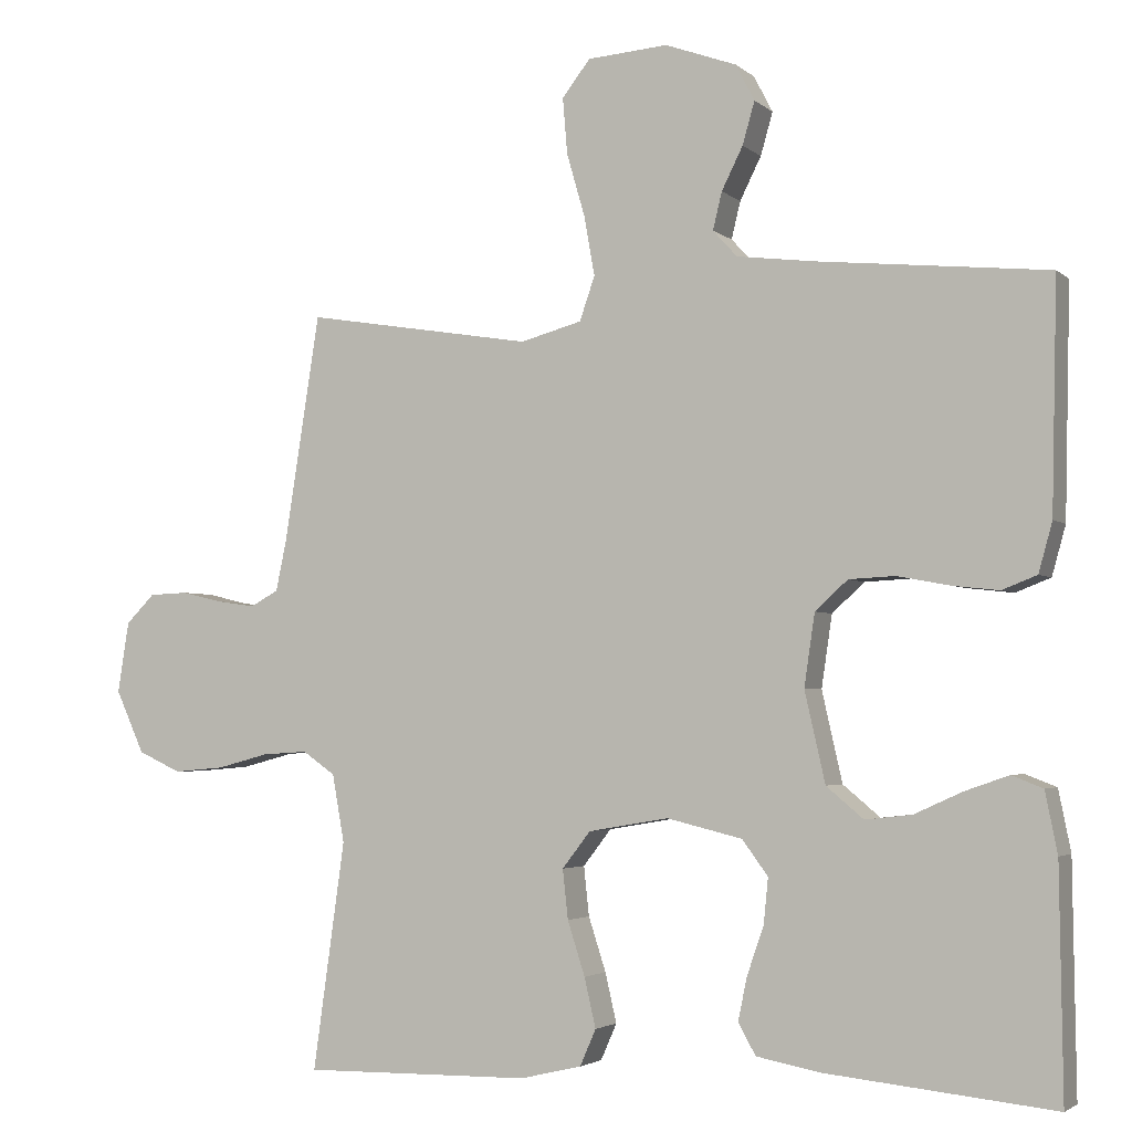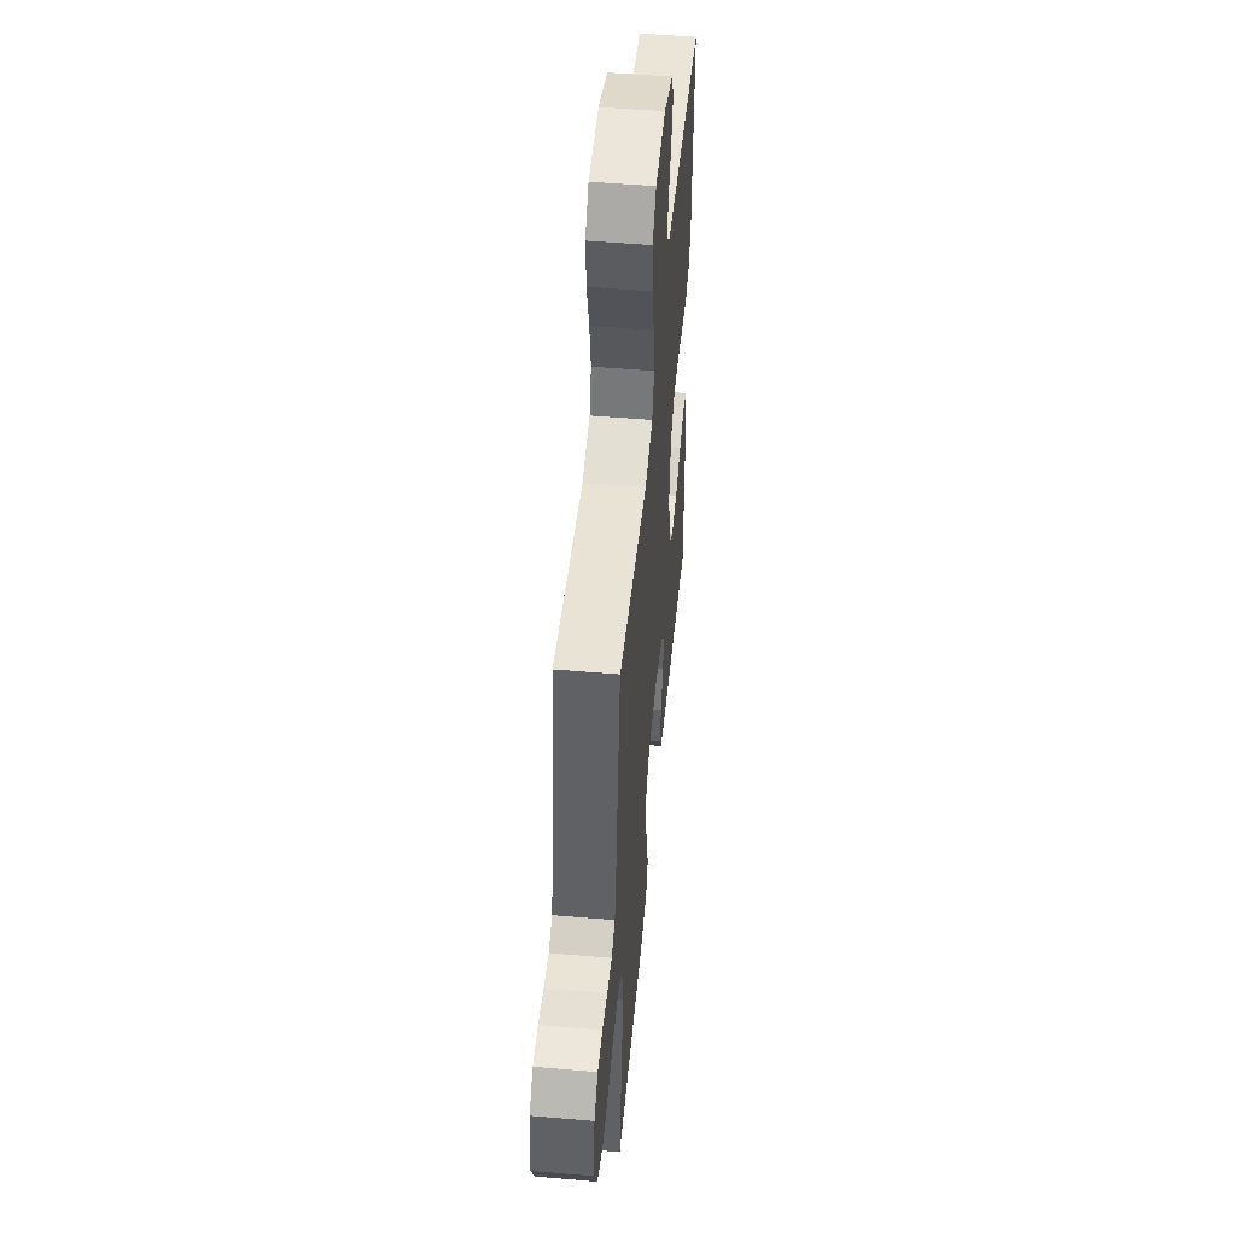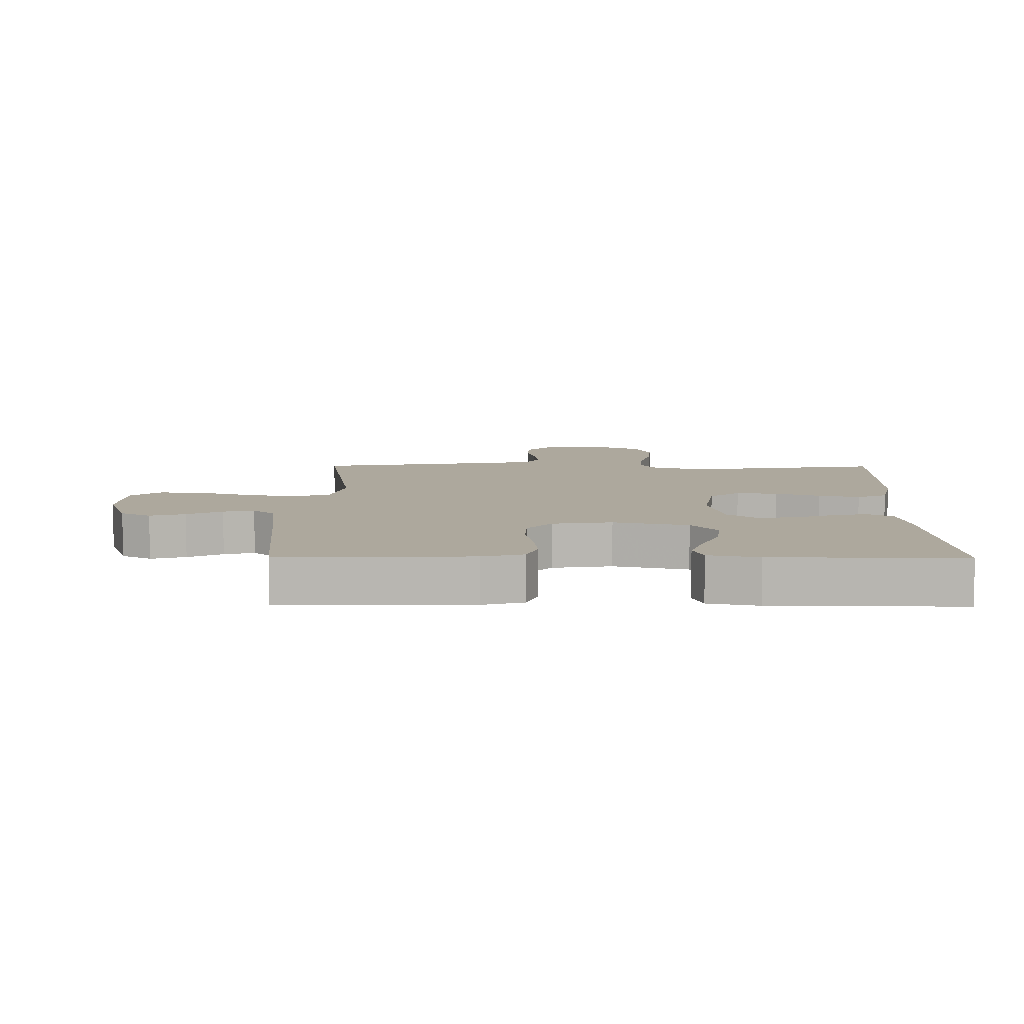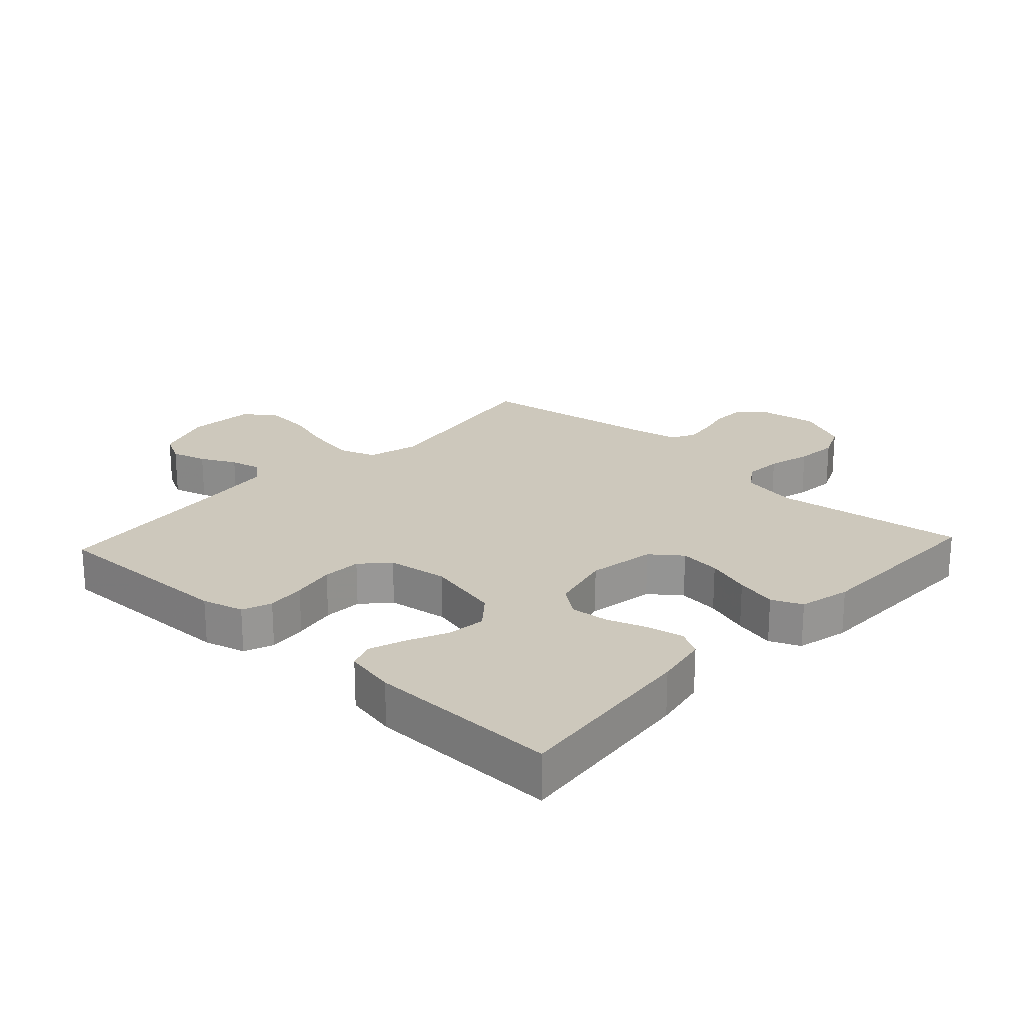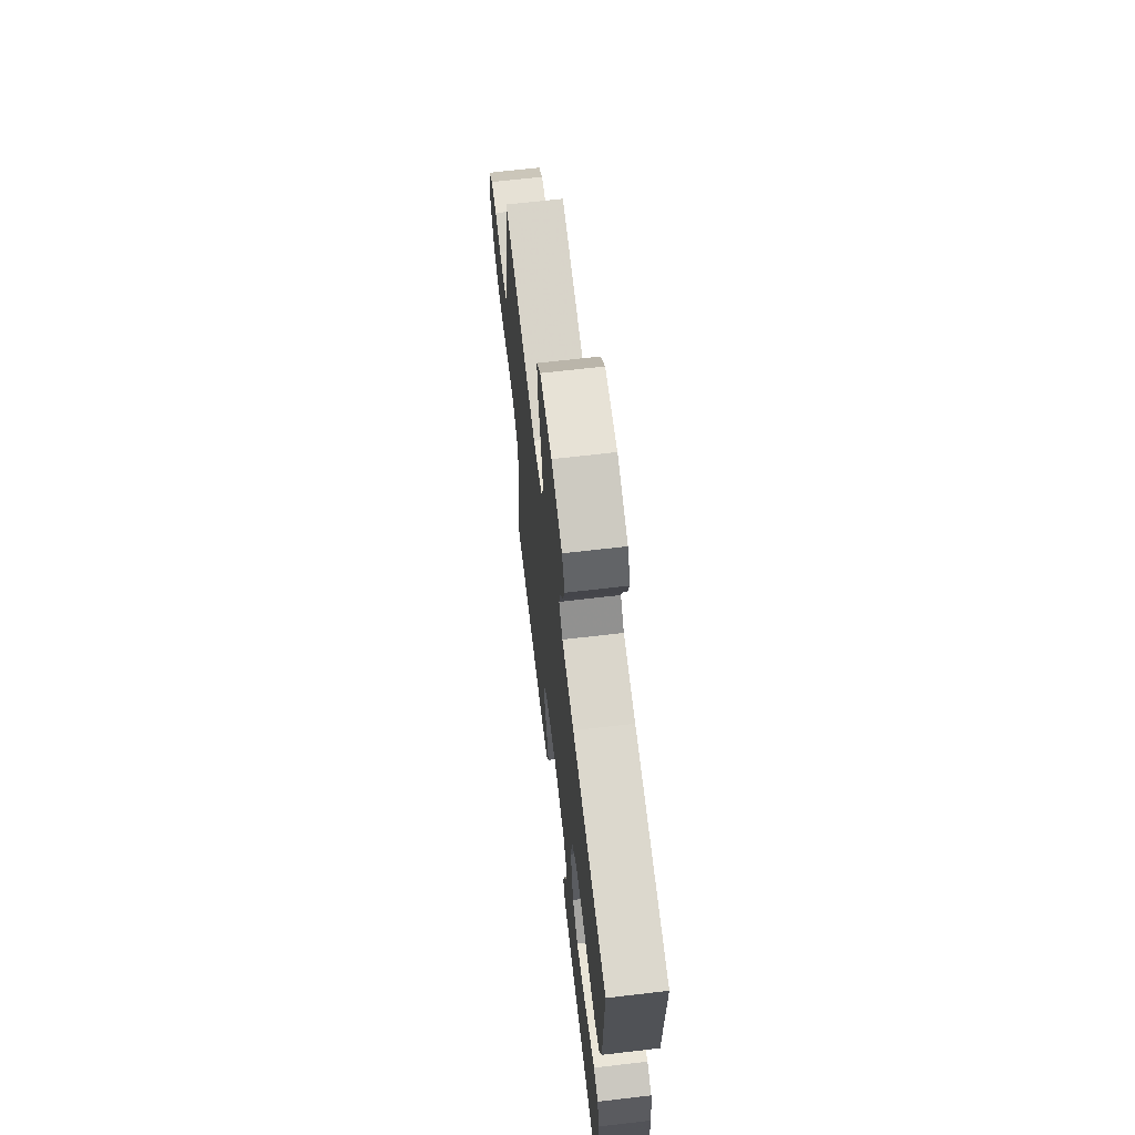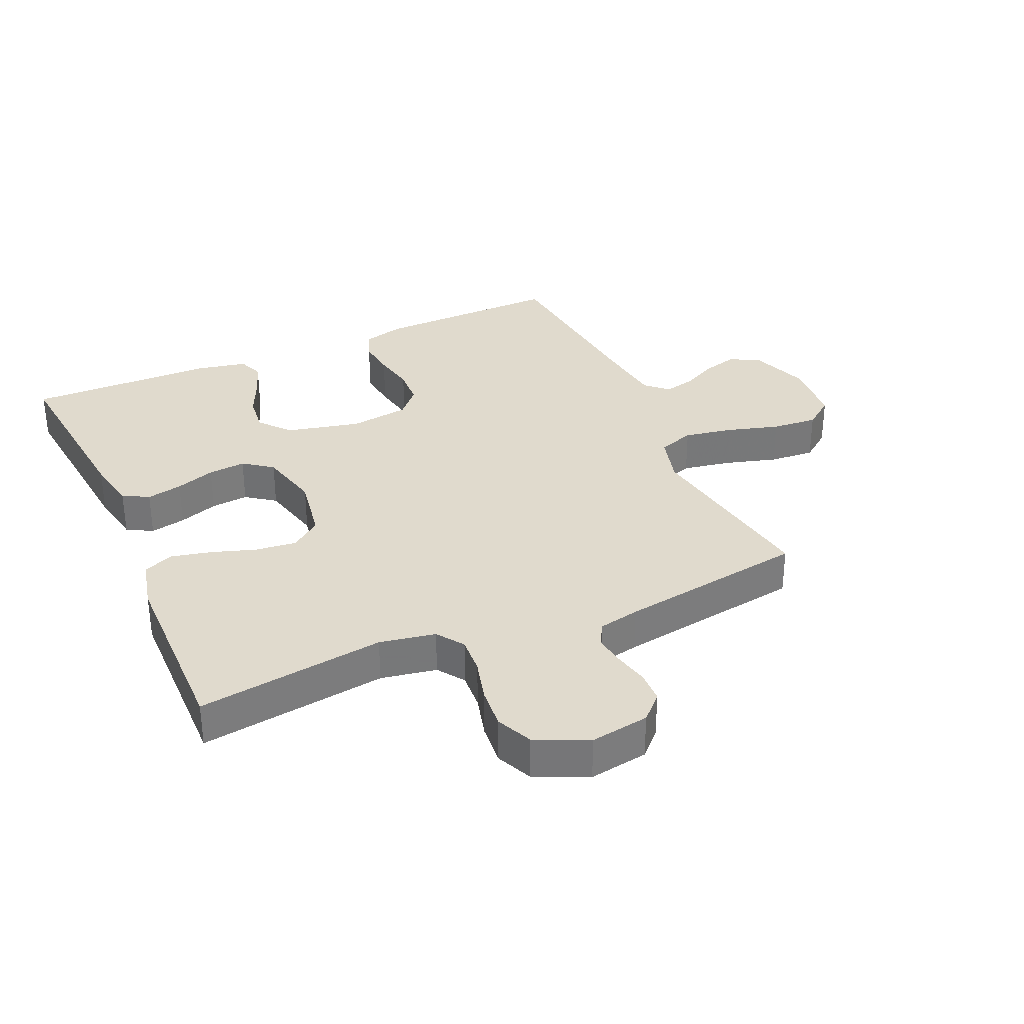
<metadata>
{"format":"obj","ext":"obj","renderer":"f3d","projection":"perspective","resolution":1024,"background":"white","views":[{"elev":-3.1,"azim":23.1,"up":"+Z"},{"elev":51.1,"azim":-84.6,"up":"+Z"},{"elev":8.7,"azim":90.5,"up":"+Y"},{"elev":22.1,"azim":132.9,"up":"+Y"},{"elev":67.0,"azim":83.3,"up":"+Z"},{"elev":33.0,"azim":-113.9,"up":"+Y"}]}
</metadata>
<code>
v 0.5 0.07 0.5
v 0.493 0.07 0.2
v 0.475 0.07 0.135
v 0.429 0.07 0.117
v 0.367 0.07 0.124
v 0.299 0.07 0.137
v 0.238 0.07 0.134
v 0.195 0.07 0.095
v 0.181 0.07 0
v 0.208 0.07 -0.119
v 0.257 0.07 -0.16
v 0.318 0.07 -0.153
v 0.382 0.07 -0.124
v 0.439 0.07 -0.104
v 0.48 0.07 -0.12
v 0.496 0.07 -0.2
v 0.5 0.07 -0.5
v 0.2 0.07 -0.469
v 0.116 0.07 -0.453
v 0.093 0.07 -0.412
v 0.105 0.07 -0.355
v 0.127 0.07 -0.292
v 0.133 0.07 -0.232
v 0.099 0.07 -0.186
v 0 0.07 -0.162
v -0.106 0.07 -0.18
v -0.143 0.07 -0.228
v -0.136 0.07 -0.293
v -0.113 0.07 -0.364
v -0.098 0.07 -0.429
v -0.119 0.07 -0.477
v -0.2 0.07 -0.496
v -0.5 0.07 -0.5
v -0.458 0.07 -0.2
v -0.474 0.07 -0.111
v -0.517 0.07 -0.081
v -0.577 0.07 -0.085
v -0.645 0.07 -0.103
v -0.712 0.07 -0.109
v -0.769 0.07 -0.083
v -0.807 0.07 0
v -0.792 0.07 0.094
v -0.754 0.07 0.132
v -0.703 0.07 0.134
v -0.648 0.07 0.121
v -0.598 0.07 0.114
v -0.561 0.07 0.134
v -0.547 0.07 0.2
v -0.5 0.07 0.5
v -0.2 0.07 0.451
v -0.119 0.07 0.473
v -0.099 0.07 0.531
v -0.113 0.07 0.609
v -0.137 0.07 0.692
v -0.143 0.07 0.765
v -0.106 0.07 0.813
v 0 0.07 0.821
v 0.094 0.07 0.787
v 0.119 0.07 0.739
v 0.103 0.07 0.683
v 0.075 0.07 0.627
v 0.063 0.07 0.578
v 0.095 0.07 0.543
v 0.2 0.07 0.53
v 0.5 0 0.5
v 0.493 0 0.2
v 0.475 0 0.135
v 0.429 0 0.117
v 0.367 0 0.124
v 0.299 0 0.137
v 0.238 0 0.134
v 0.195 0 0.095
v 0.181 0 0
v 0.208 0 -0.119
v 0.257 0 -0.16
v 0.318 0 -0.153
v 0.382 0 -0.124
v 0.439 0 -0.104
v 0.48 0 -0.12
v 0.496 0 -0.2
v 0.5 0 -0.5
v 0.2 0 -0.469
v 0.116 0 -0.453
v 0.093 0 -0.412
v 0.105 0 -0.355
v 0.127 0 -0.292
v 0.133 0 -0.232
v 0.099 0 -0.186
v 0 0 -0.162
v -0.106 0 -0.18
v -0.143 0 -0.228
v -0.136 0 -0.293
v -0.113 0 -0.364
v -0.098 0 -0.429
v -0.119 0 -0.477
v -0.2 0 -0.496
v -0.5 0 -0.5
v -0.458 0 -0.2
v -0.474 0 -0.111
v -0.517 0 -0.081
v -0.577 0 -0.085
v -0.645 0 -0.103
v -0.712 0 -0.109
v -0.769 0 -0.083
v -0.807 0 0
v -0.792 0 0.094
v -0.754 0 0.132
v -0.703 0 0.134
v -0.648 0 0.121
v -0.598 0 0.114
v -0.561 0 0.134
v -0.547 0 0.2
v -0.5 0 0.5
v -0.2 0 0.451
v -0.119 0 0.473
v -0.099 0 0.531
v -0.113 0 0.609
v -0.137 0 0.692
v -0.143 0 0.765
v -0.106 0 0.813
v 0 0 0.821
v 0.094 0 0.787
v 0.119 0 0.739
v 0.103 0 0.683
v 0.075 0 0.627
v 0.063 0 0.578
v 0.095 0 0.543
v 0.2 0 0.53
f 58 59 60 61
f 58 61 62
f 57 58 62
f 56 57 62
f 53 54 55 56
f 52 53 56 62
f 51 52 62 63
f 48 49 50
f 47 48 50 51
f 42 43 44 45
f 42 45 46
f 41 42 46
f 40 41 46 47
f 37 38 39 40
f 36 37 40 47
f 31 32 33 34
f 31 34 35
f 28 29 30 31
f 27 28 31 35
f 26 27 35 36
f 19 20 21 22
f 19 22 23
f 18 19 23
f 17 18 23
f 16 17 23 24
f 12 13 14 15
f 12 15 16
f 11 12 16 24
f 3 4 5 6
f 1 2 3 6
f 64 1 6 7
f 63 64 7 8
f 51 63 8 9
f 47 51 9 10
f 25 26 36 47
f 24 25 47
f 10 11 24 47
f 125 124 123 122
f 126 125 122
f 126 122 121
f 126 121 120
f 120 119 118 117
f 126 120 117 116
f 127 126 116 115
f 114 113 112
f 115 114 112 111
f 109 108 107 106
f 110 109 106
f 110 106 105
f 111 110 105 104
f 104 103 102 101
f 111 104 101 100
f 98 97 96 95
f 99 98 95
f 95 94 93 92
f 99 95 92 91
f 100 99 91 90
f 86 85 84 83
f 87 86 83
f 87 83 82
f 87 82 81
f 88 87 81 80
f 79 78 77 76
f 80 79 76
f 88 80 76 75
f 70 69 68 67
f 70 67 66 65
f 71 70 65 128
f 72 71 128 127
f 73 72 127 115
f 74 73 115 111
f 111 100 90 89
f 111 89 88
f 111 88 75 74
f 1 65 66 2
f 2 66 67 3
f 3 67 68 4
f 4 68 69 5
f 5 69 70 6
f 6 70 71 7
f 7 71 72 8
f 8 72 73 9
f 9 73 74 10
f 10 74 75 11
f 11 75 76 12
f 12 76 77 13
f 13 77 78 14
f 14 78 79 15
f 15 79 80 16
f 16 80 81 17
f 17 81 82 18
f 18 82 83 19
f 19 83 84 20
f 20 84 85 21
f 21 85 86 22
f 22 86 87 23
f 23 87 88 24
f 24 88 89 25
f 25 89 90 26
f 26 90 91 27
f 27 91 92 28
f 28 92 93 29
f 29 93 94 30
f 30 94 95 31
f 31 95 96 32
f 32 96 97 33
f 33 97 98 34
f 34 98 99 35
f 35 99 100 36
f 36 100 101 37
f 37 101 102 38
f 38 102 103 39
f 39 103 104 40
f 40 104 105 41
f 41 105 106 42
f 42 106 107 43
f 43 107 108 44
f 44 108 109 45
f 45 109 110 46
f 46 110 111 47
f 47 111 112 48
f 48 112 113 49
f 49 113 114 50
f 50 114 115 51
f 51 115 116 52
f 52 116 117 53
f 53 117 118 54
f 54 118 119 55
f 55 119 120 56
f 56 120 121 57
f 57 121 122 58
f 58 122 123 59
f 59 123 124 60
f 60 124 125 61
f 61 125 126 62
f 62 126 127 63
f 63 127 128 64
f 64 128 65 1

</code>
